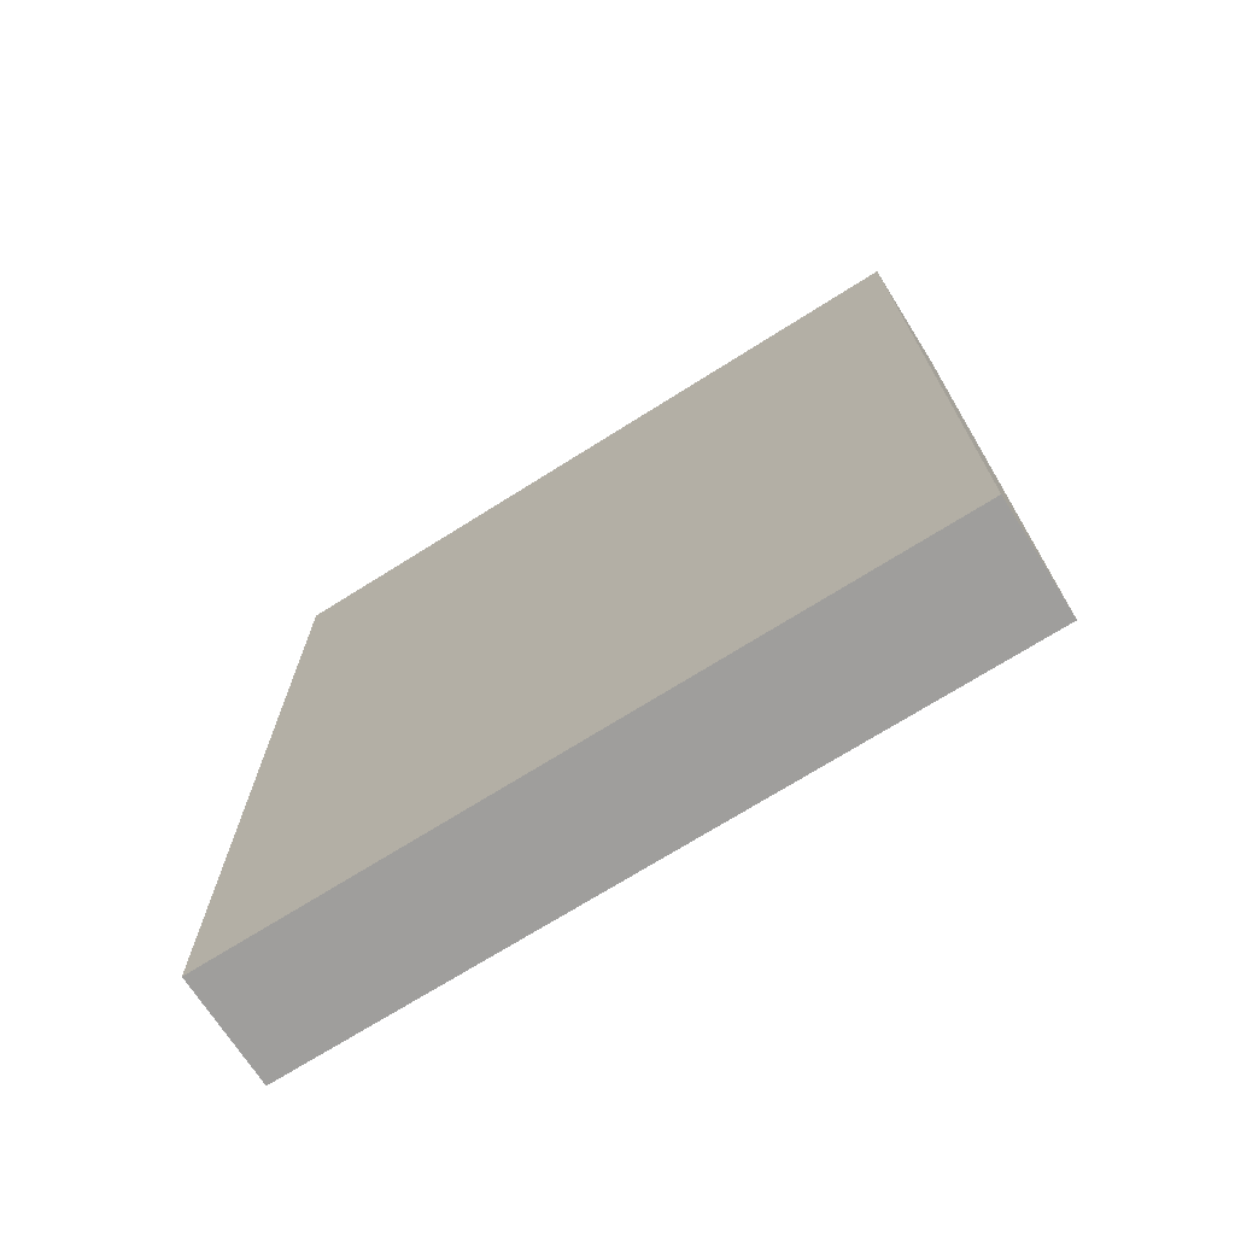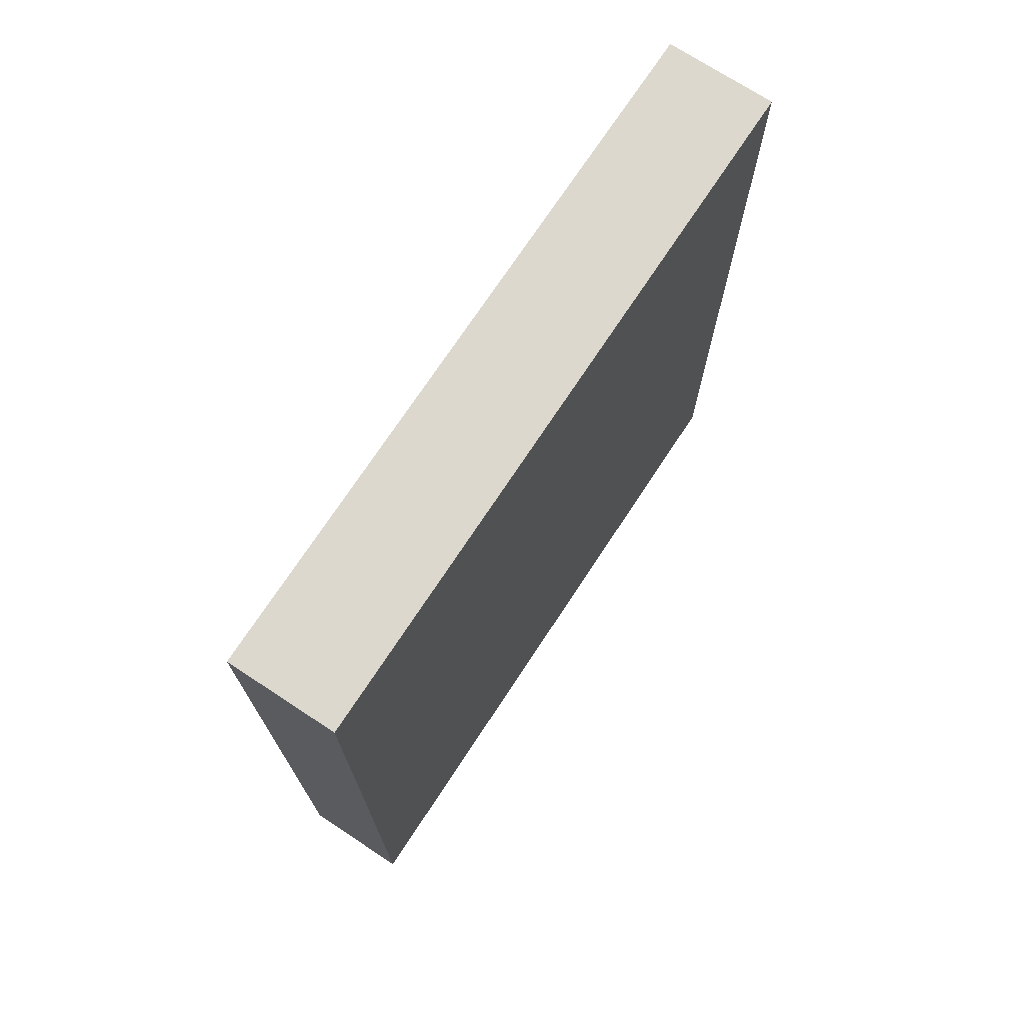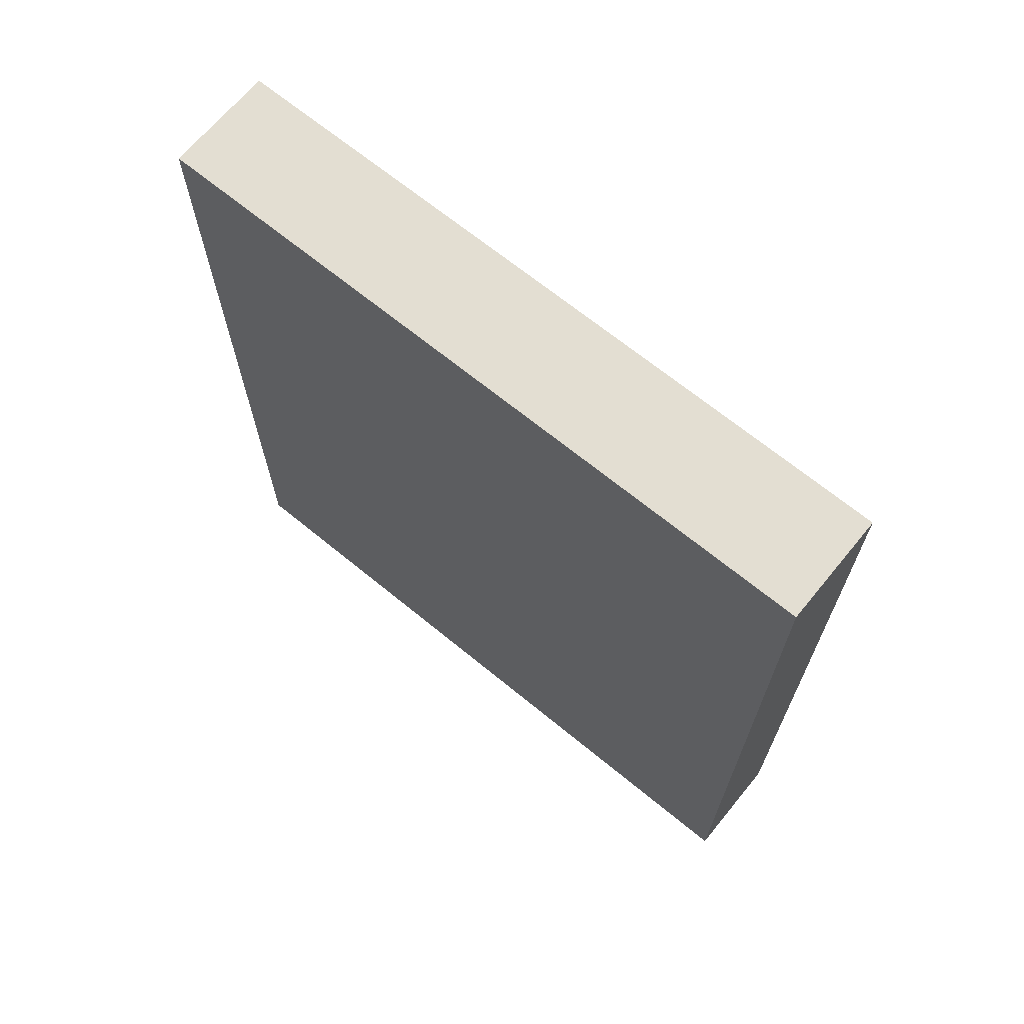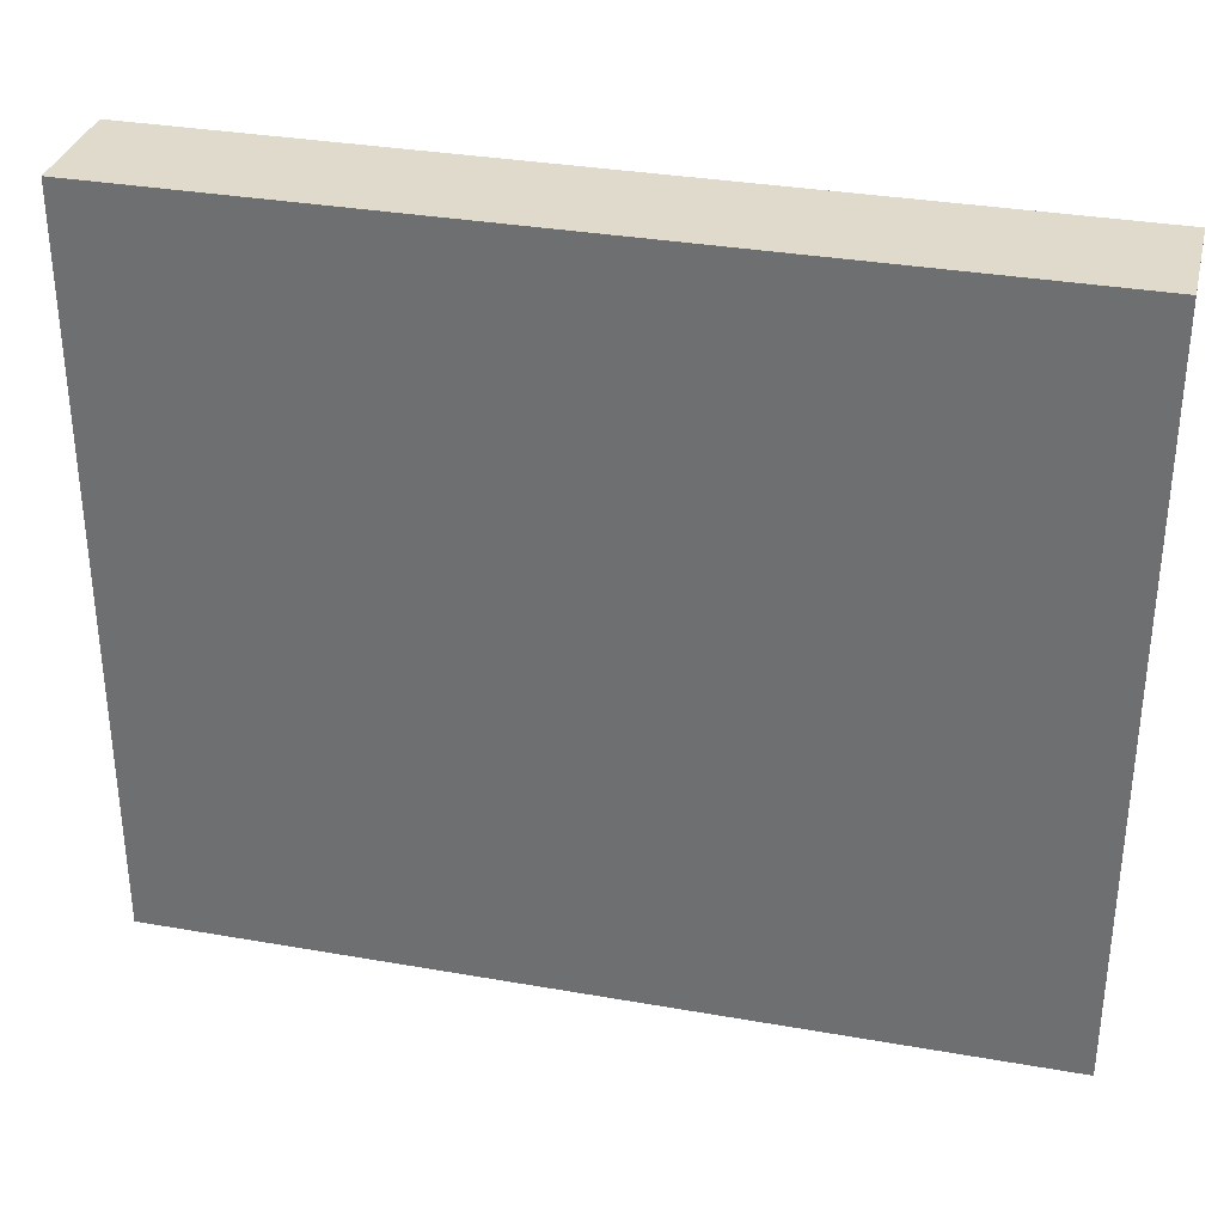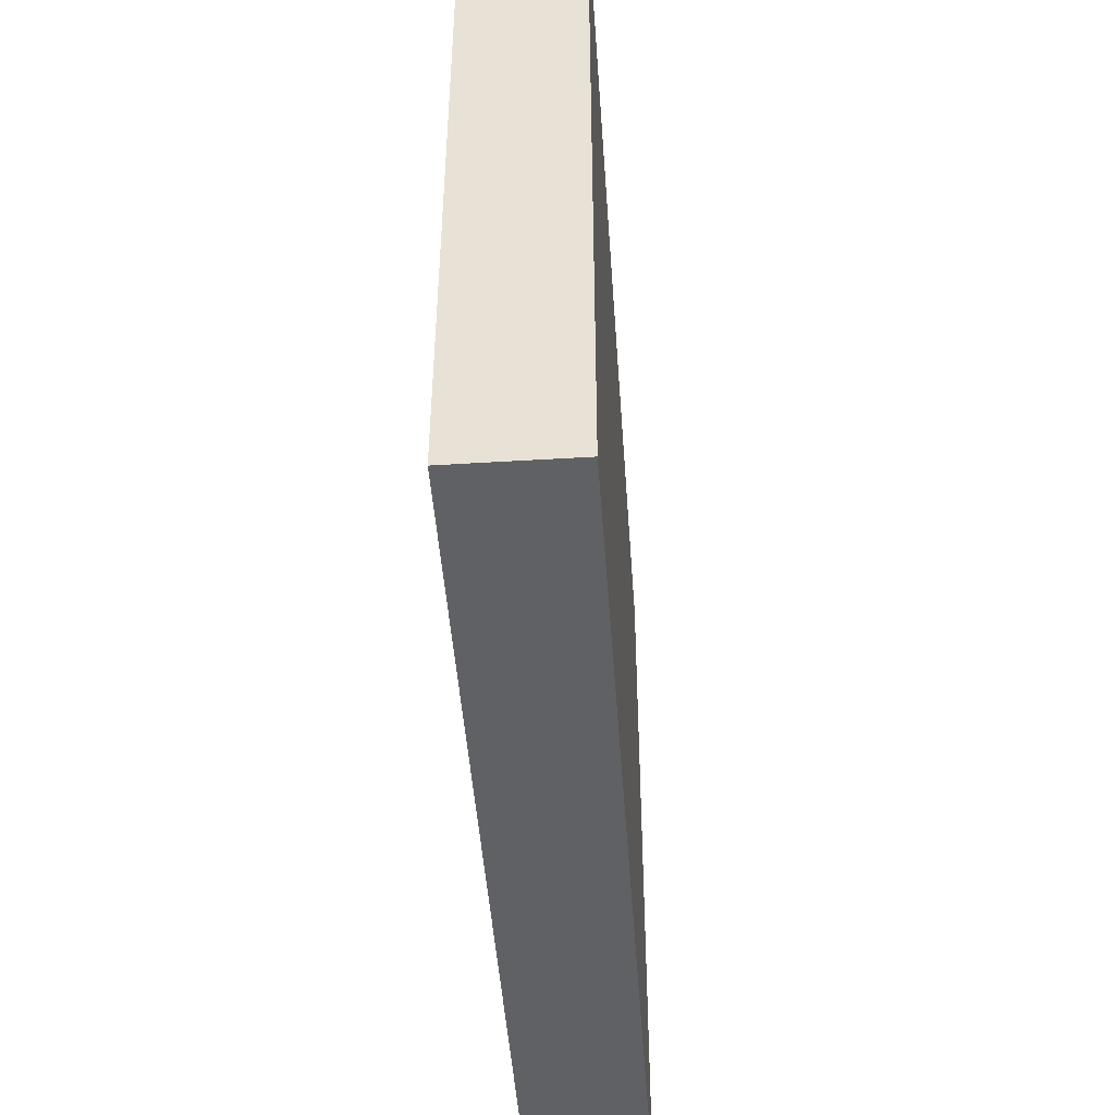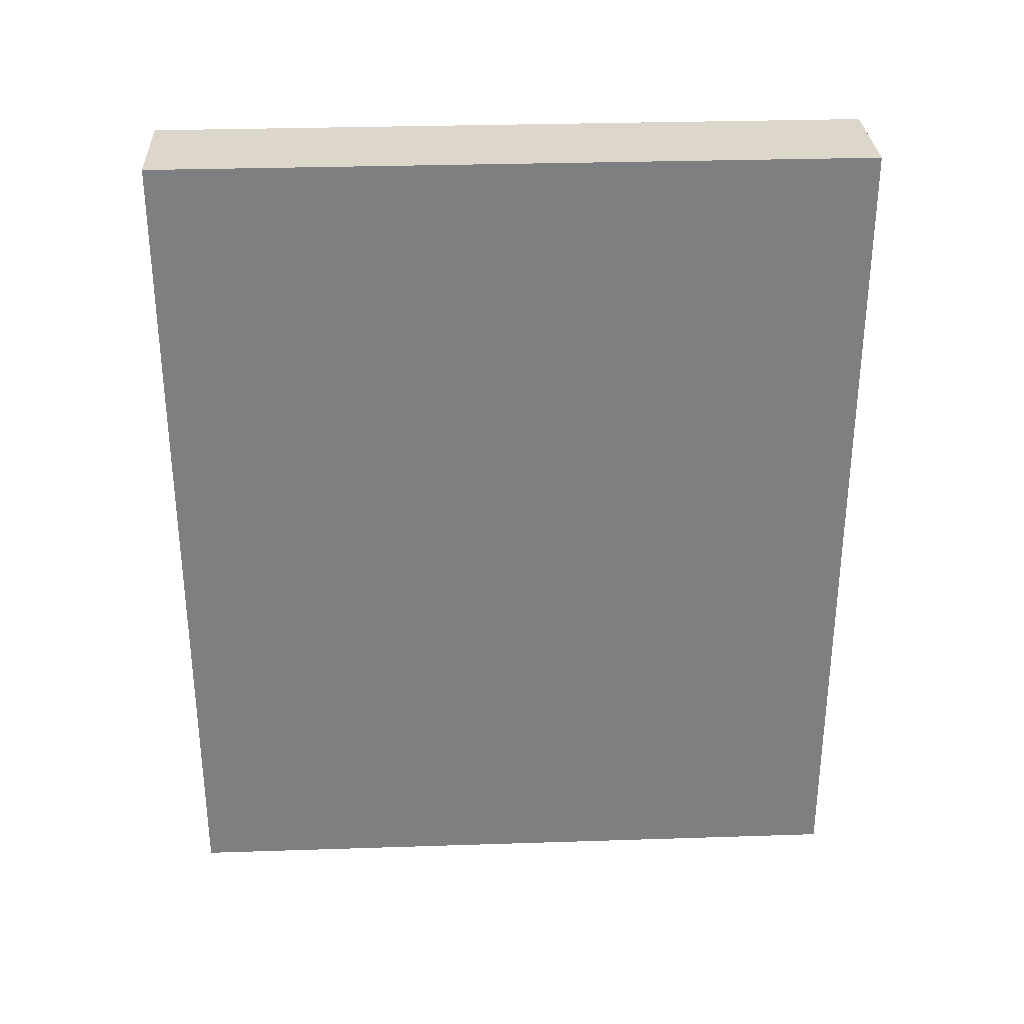
<metadata>
{"format":"obj","ext":"obj","renderer":"f3d","projection":"perspective","resolution":1024,"background":"white","views":[{"elev":-71.0,"azim":-57.7,"up":"+Y"},{"elev":72.4,"azim":33.3,"up":"+Y"},{"elev":67.7,"azim":-50.6,"up":"+Y"},{"elev":33.0,"azim":-76.4,"up":"+Z"},{"elev":-46.8,"azim":-176.0,"up":"+Z"},{"elev":30.6,"azim":-92.7,"up":"+Y"}]}
</metadata>
<code>
o Cube
v -0.6873 -0.06754 -1
v -0.6873 -0.06754 1
v -1 -0.06754 1
v -1 -0.06754 -1
v -0.6873 2.302 -1
v -0.6873 2.302 1
v -1 2.302 1
v -1 2.302 -1
f 1 2 3 4
f 5 8 7 6
f 1 5 6 2
f 2 6 7 3
f 3 7 8 4
f 5 1 4 8

</code>
